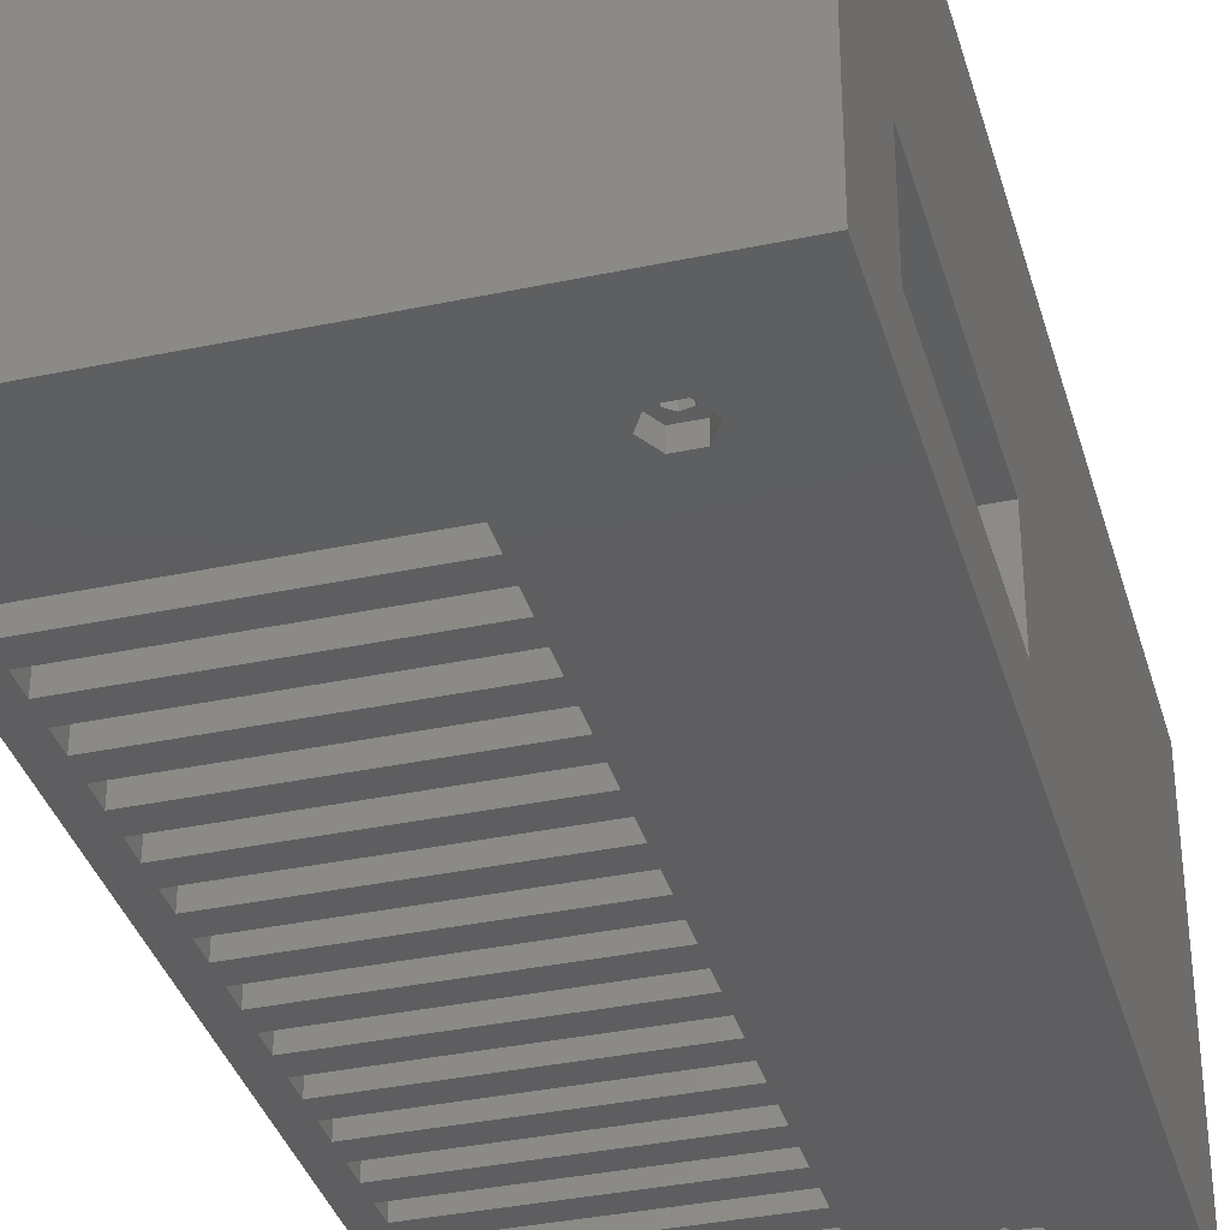
<metadata>
{"format":"stl","ext":"stl","renderer":"f3d","projection":"perspective","resolution":1024,"background":"white","views":[{"elev":-35.9,"azim":15.5,"up":"+Z"}]}
</metadata>
<code>
# stl→obj: 484 verts, 1108 faces
v 110 40 5
v 160 35 5
v 160 40 5
v 110 35 5
v 110 50 5
v 160 45 5
v 160 50 5
v 110 45 5
v 110 60 5
v 160 55 5
v 160 60 5
v 110 55 5
v 110 70 5
v 160 65 5
v 160 70 5
v 110 65 5
v 110 80 5
v 160 75 5
v 160 80 5
v 110 75 5
v 110 90 5
v 160 85 5
v 160 90 5
v 110 85 5
v 110 100 5
v 160 95 5
v 160 100 5
v 110 95 5
v 110 110 5
v 160 105 5
v 160 110 5
v 110 105 5
v 110 120 5
v 160 115 5
v 160 120 5
v 110 115 5
v 110 130 5
v 160 125 5
v 160 130 5
v 110 125 5
v 110 140 5
v 160 135 5
v 160 140 5
v 110 135 5
v 110 150 5
v 160 145 5
v 160 150 5
v 110 145 5
v 110 160 5
v 160 155 5
v 160 160 5
v 110 155 5
v 110 170 5
v 160 165 5
v 160 170 5
v 110 165 5
v 185.9 23.17 5
v 195 5 5
v 185.9 176.8 5
v 186.2 21.25 5
v 185 175.1 5
v 185 24.91 5
v 183.7 173.7 5
v 181.9 172.8 5
v 180 172.5 5
v 178.1 172.8 5
v 176.3 173.7 5
v 183.7 26.29 5
v 175 175.1 5
v 174.1 176.8 5
v 160 175 5
v 173.8 178.7 5
v 195 195 5
v 186.2 178.7 5
v 185.9 180.7 5
v 185 182.4 5
v 183.7 183.8 5
v 181.9 184.7 5
v 180 185 5
v 178.1 184.7 5
v 105 195 5
v 174.1 180.7 5
v 175 182.4 5
v 176.3 183.8 5
v 110 175 5
v 105 5 5
v 185.9 19.33 5
v 185 17.59 5
v 183.7 16.21 5
v 181.9 15.33 5
v 180 15.03 5
v 178.1 15.33 5
v 176.3 16.21 5
v 181.9 27.17 5
v 180 27.48 5
v 178.1 27.17 5
v 176.3 26.29 5
v 160 30 5
v 175 24.91 5
v 174.1 23.17 5
v 173.8 21.25 5
v 174.1 19.33 5
v 175 17.59 5
v 110 30 5
v 200 200 80
v 200 82.24 33
v 200 200 0
v 200 0 80
v 200 0 0
v 200 23.27 33
v 200 82.24 13
v 200 23.27 13
v 110 165 0
v 160 170 0
v 160 165 0
v 110 170 0
v 110 155 0
v 160 160 0
v 160 155 0
v 110 160 0
v 110 145 0
v 160 150 0
v 160 145 0
v 110 150 0
v 110 135 0
v 160 140 0
v 160 135 0
v 110 140 0
v 110 125 0
v 160 130 0
v 160 125 0
v 110 130 0
v 110 115 0
v 160 120 0
v 160 115 0
v 110 120 0
v 110 105 0
v 160 110 0
v 160 105 0
v 110 110 0
v 110 95 0
v 160 100 0
v 160 95 0
v 110 100 0
v 110 85 0
v 160 90 0
v 160 85 0
v 110 90 0
v 110 75 0
v 160 80 0
v 160 75 0
v 110 80 0
v 110 65 0
v 160 70 0
v 160 65 0
v 110 70 0
v 110 55 0
v 160 60 0
v 160 55 0
v 110 60 0
v 110 45 0
v 160 50 0
v 160 45 0
v 110 50 0
v 110 35 0
v 160 40 0
v 160 35 0
v 110 40 0
v 182 175.2 0
v 182 24.76 0
v 184.1 178.7 0
v 178 24.76 0
v 160 30 0
v 175.9 21.25 0
v 184.1 21.25 0
v 182 17.74 0
v 178 17.74 0
v 105 0 0
v 110 30 0
v 105 200 0
v 182 182.2 0
v 178 182.2 0
v 178 175.2 0
v 175.9 178.7 0
v 160 175 0
v 110 175 0
v 105 0 80
v 128.6 200 35
v 105 200 80
v 128.6 200 15
v 107.1 200 35
v 107.1 200 15
v 110 40 80
v 160 35 80
v 160 40 80
v 110 35 80
v 110 50 80
v 160 45 80
v 160 50 80
v 110 45 80
v 110 60 80
v 160 55 80
v 160 60 80
v 110 55 80
v 110 70 80
v 160 65 80
v 160 70 80
v 110 65 80
v 110 80 80
v 160 75 80
v 160 80 80
v 110 75 80
v 110 90 80
v 160 85 80
v 160 90 80
v 110 85 80
v 110 100 80
v 160 95 80
v 160 100 80
v 110 95 80
v 110 110 80
v 160 105 80
v 160 110 80
v 110 105 80
v 110 120 80
v 160 115 80
v 160 120 80
v 110 115 80
v 110 130 80
v 160 125 80
v 160 130 80
v 110 125 80
v 110 140 80
v 160 135 80
v 160 140 80
v 110 135 80
v 110 150 80
v 160 145 80
v 160 150 80
v 110 145 80
v 110 160 80
v 160 155 80
v 160 160 80
v 110 155 80
v 110 170 80
v 160 165 80
v 160 170 80
v 110 165 80
v 185.9 23.17 80
v 185.9 176.8 80
v 186.2 21.25 80
v 185 175.1 80
v 185 24.91 80
v 183.7 173.7 80
v 181.9 172.8 80
v 180 172.5 80
v 178.1 172.8 80
v 176.3 173.7 80
v 183.7 26.29 80
v 175 175.1 80
v 174.1 176.8 80
v 160 175 80
v 173.8 178.7 80
v 186.2 178.7 80
v 185.9 180.7 80
v 185 182.4 80
v 183.7 183.8 80
v 181.9 184.7 80
v 180 185 80
v 178.1 184.7 80
v 174.1 180.7 80
v 175 182.4 80
v 176.3 183.8 80
v 110 175 80
v 185.9 19.33 80
v 185 17.59 80
v 183.7 16.21 80
v 181.9 15.33 80
v 180 15.03 80
v 178.1 15.33 80
v 176.3 16.21 80
v 181.9 27.17 80
v 180 27.48 80
v 178.1 27.17 80
v 176.3 26.29 80
v 160 30 80
v 175 24.91 80
v 174.1 23.17 80
v 173.8 21.25 80
v 174.1 19.33 80
v 175 17.59 80
v 110 30 80
v 110 165 75
v 160 170 75
v 160 165 75
v 110 170 75
v 110 155 75
v 160 160 75
v 160 155 75
v 110 160 75
v 110 145 75
v 160 150 75
v 160 145 75
v 110 150 75
v 110 135 75
v 160 140 75
v 160 135 75
v 110 140 75
v 110 125 75
v 160 130 75
v 160 125 75
v 110 130 75
v 110 115 75
v 160 120 75
v 160 115 75
v 110 120 75
v 110 105 75
v 160 110 75
v 160 105 75
v 110 110 75
v 110 95 75
v 160 100 75
v 160 95 75
v 110 100 75
v 110 85 75
v 160 90 75
v 160 85 75
v 110 90 75
v 110 75 75
v 160 80 75
v 160 75 75
v 110 80 75
v 110 65 75
v 160 70 75
v 160 65 75
v 110 70 75
v 110 55 75
v 160 60 75
v 160 55 75
v 110 60 75
v 110 45 75
v 160 50 75
v 160 45 75
v 110 50 75
v 110 35 75
v 160 40 75
v 160 35 75
v 110 40 75
v 185.9 176.8 75
v 195 195 75
v 185.9 23.17 75
v 186.2 178.7 75
v 185 24.91 75
v 185 175.1 75
v 183.7 26.29 75
v 181.9 27.17 75
v 180 27.48 75
v 178.1 27.17 75
v 176.3 26.29 75
v 183.7 173.7 75
v 160 30 75
v 175 24.91 75
v 174.1 23.17 75
v 173.8 21.25 75
v 195 5 75
v 186.2 21.25 75
v 185.9 19.33 75
v 185 17.59 75
v 183.7 16.21 75
v 181.9 15.33 75
v 180 15.03 75
v 178.1 15.33 75
v 105 5 75
v 174.1 19.33 75
v 175 17.59 75
v 176.3 16.21 75
v 110 30 75
v 105 195 75
v 185.9 180.7 75
v 185 182.4 75
v 183.7 183.8 75
v 181.9 184.7 75
v 180 185 75
v 178.1 184.7 75
v 176.3 183.8 75
v 181.9 172.8 75
v 180 172.5 75
v 178.1 172.8 75
v 176.3 173.7 75
v 175 175.1 75
v 174.1 176.8 75
v 160 175 75
v 173.8 178.7 75
v 174.1 180.7 75
v 175 182.4 75
v 110 175 75
v 195 82.24 33
v 195 82.24 13
v 195 23.27 13
v 195 23.27 33
v 128.6 195 35
v 107.1 195 35
v 107.1 195 15
v 128.6 195 15
v 186.2 21.25 15
v 185.9 23.17 15
v 178.1 27.17 15
v 180 27.48 15
v 181.9 15.33 15
v 180 15.03 15
v 178.1 15.33 15
v 176.3 16.21 15
v 181.9 27.17 15
v 183.7 26.29 15
v 185 24.91 15
v 175 24.91 15
v 174.1 23.17 15
v 173.8 21.25 15
v 182 21.25 15
v 181.2 22.81 15
v 185.9 19.33 15
v 181.2 19.69 15
v 185 17.59 15
v 179.6 23.19 15
v 176.3 26.29 15
v 178.2 22.11 15
v 183.7 16.21 15
v 179.6 19.31 15
v 178.2 20.39 15
v 175 17.59 15
v 174.1 19.33 15
v 186.2 178.7 15
v 185.9 180.7 15
v 174.1 180.7 15
v 173.8 178.7 15
v 178.1 184.7 15
v 180 185 15
v 180 172.5 15
v 178.1 172.8 15
v 185 182.4 15
v 183.7 183.8 15
v 176.3 183.8 15
v 175 182.4 15
v 182 178.7 15
v 181.2 180.3 15
v 185.9 176.8 15
v 181.2 177.2 15
v 185 175.1 15
v 181.9 184.7 15
v 179.6 180.7 15
v 178.2 179.6 15
v 183.7 173.7 15
v 181.9 172.8 15
v 179.6 176.8 15
v 176.3 173.7 15
v 178.2 177.9 15
v 175 175.1 15
v 174.1 176.8 15
v 182 21.25 3.199
v 181.2 22.81 3.199
v 178.2 22.11 3.199
v 178.2 20.39 3.199
v 179.6 23.19 3.199
v 181.2 19.69 3.199
v 179.6 19.31 3.199
v 182 178.7 3.199
v 181.2 180.3 3.199
v 178.2 179.6 3.199
v 178.2 177.9 3.199
v 179.6 180.7 3.199
v 181.2 177.2 3.199
v 179.6 176.8 3.199
v 182 24.76 3.199
v 184.1 21.25 3.199
v 175.9 21.25 3.199
v 178 24.76 3.199
v 178 17.74 3.199
v 182 17.74 3.199
v 182 182.2 3.199
v 184.1 178.7 3.199
v 175.9 178.7 3.199
v 178 182.2 3.199
v 178 175.2 3.199
v 182 175.2 3.199
f 1 2 3
f 2 1 4
f 5 6 7
f 6 5 8
f 9 10 11
f 10 9 12
f 13 14 15
f 14 13 16
f 17 18 19
f 18 17 20
f 21 22 23
f 22 21 24
f 25 26 27
f 26 25 28
f 29 30 31
f 30 29 32
f 33 34 35
f 34 33 36
f 37 38 39
f 38 37 40
f 41 42 43
f 42 41 44
f 45 46 47
f 46 45 48
f 49 50 51
f 50 49 52
f 53 54 55
f 54 53 56
f 57 58 59
f 58 57 60
f 61 57 59
f 61 62 57
f 34 61 63
f 61 27 62
f 42 63 64
f 26 62 27
f 47 64 65
f 23 62 26
f 50 65 66
f 22 62 23
f 51 66 67
f 62 22 68
f 55 67 69
f 19 68 22
f 55 69 70
f 18 68 19
f 71 70 72
f 15 68 18
f 59 73 74
f 73 75 74
f 73 76 75
f 73 77 76
f 73 78 77
f 73 79 78
f 73 80 79
f 81 80 73
f 70 71 55
f 82 71 72
f 83 71 82
f 84 71 83
f 80 81 84
f 84 81 71
f 81 53 85
f 53 81 56
f 56 81 49
f 49 81 52
f 52 81 45
f 45 81 48
f 48 81 41
f 41 81 44
f 44 81 37
f 37 81 40
f 40 81 33
f 33 81 36
f 36 81 29
f 29 81 32
f 32 81 25
f 25 81 28
f 28 81 21
f 86 21 81
f 21 86 24
f 24 86 17
f 17 86 20
f 20 86 13
f 13 86 16
f 16 86 9
f 9 86 12
f 12 86 5
f 5 86 8
f 8 86 1
f 1 86 4
f 71 81 85
f 73 59 58
f 87 58 60
f 88 58 87
f 89 58 88
f 90 58 89
f 91 58 90
f 92 58 91
f 86 92 93
f 67 55 54
f 67 54 51
f 66 51 50
f 65 50 47
f 64 47 46
f 64 46 43
f 64 43 42
f 63 42 39
f 63 39 38
f 63 38 35
f 63 35 34
f 61 34 31
f 61 31 30
f 61 30 27
f 14 68 15
f 68 14 94
f 11 94 14
f 10 94 11
f 7 94 10
f 94 7 95
f 6 95 7
f 95 6 96
f 3 96 6
f 96 3 97
f 2 97 3
f 98 97 2
f 97 98 99
f 99 98 100
f 100 98 101
f 101 98 102
f 102 98 103
f 86 103 98
f 86 98 104
f 103 86 93
f 92 86 58
f 4 86 104
f 105 106 107
f 108 106 105
f 109 110 108
f 106 108 110
f 111 107 106
f 109 111 112
f 111 109 107
f 110 109 112
f 113 114 115
f 114 113 116
f 117 118 119
f 118 117 120
f 121 122 123
f 122 121 124
f 125 126 127
f 126 125 128
f 129 130 131
f 130 129 132
f 133 134 135
f 134 133 136
f 137 138 139
f 138 137 140
f 141 142 143
f 142 141 144
f 145 146 147
f 146 145 148
f 149 150 151
f 150 149 152
f 153 154 155
f 154 153 156
f 157 158 159
f 158 157 160
f 161 162 163
f 162 161 164
f 165 166 167
f 166 165 168
f 169 107 170
f 107 169 171
f 163 170 172
f 170 142 169
f 173 172 174
f 139 169 142
f 170 109 175
f 109 176 175
f 109 177 176
f 172 173 167
f 177 173 174
f 178 177 109
f 177 178 173
f 178 165 179
f 165 178 168
f 168 178 161
f 161 178 164
f 164 178 157
f 157 178 160
f 160 178 153
f 153 178 156
f 156 178 149
f 149 178 152
f 152 178 145
f 145 178 148
f 148 178 141
f 141 178 144
f 144 178 137
f 137 178 140
f 180 140 178
f 140 180 133
f 133 180 136
f 136 180 129
f 129 180 132
f 132 180 125
f 125 180 128
f 128 180 121
f 121 180 124
f 124 180 117
f 117 180 120
f 113 180 116
f 120 180 113
f 173 178 179
f 109 170 107
f 181 107 171
f 182 107 181
f 172 167 166
f 172 166 163
f 170 163 162
f 170 162 159
f 170 159 158
f 170 158 155
f 170 155 154
f 170 154 151
f 170 151 150
f 170 150 147
f 170 147 146
f 170 146 143
f 170 143 142
f 138 169 139
f 135 169 138
f 134 169 135
f 131 169 134
f 130 169 131
f 127 169 130
f 126 169 127
f 123 169 126
f 122 169 123
f 119 169 122
f 169 119 183
f 118 183 119
f 115 183 118
f 114 183 115
f 183 114 184
f 185 184 114
f 184 185 182
f 180 182 185
f 180 185 186
f 182 180 107
f 116 180 186
f 178 108 187
f 108 178 109
f 105 188 189
f 107 188 105
f 180 190 107
f 188 107 190
f 191 189 188
f 180 191 192
f 191 180 189
f 190 180 192
f 193 194 195
f 194 193 196
f 197 198 199
f 198 197 200
f 201 202 203
f 202 201 204
f 205 206 207
f 206 205 208
f 209 210 211
f 210 209 212
f 213 214 215
f 214 213 216
f 217 218 219
f 218 217 220
f 221 222 223
f 222 221 224
f 225 226 227
f 226 225 228
f 229 230 231
f 230 229 232
f 233 234 235
f 234 233 236
f 237 238 239
f 238 237 240
f 241 242 243
f 242 241 244
f 245 246 247
f 246 245 248
f 249 108 250
f 108 249 251
f 252 249 250
f 252 253 249
f 226 252 254
f 252 219 253
f 234 254 255
f 218 253 219
f 239 255 256
f 215 253 218
f 242 256 257
f 214 253 215
f 243 257 258
f 253 214 259
f 247 258 260
f 211 259 214
f 247 260 261
f 210 259 211
f 262 261 263
f 207 259 210
f 250 105 264
f 105 265 264
f 105 266 265
f 105 267 266
f 105 268 267
f 105 269 268
f 105 270 269
f 189 270 105
f 261 262 247
f 271 262 263
f 272 262 271
f 273 262 272
f 270 189 273
f 273 189 262
f 189 245 274
f 245 189 248
f 248 189 241
f 241 189 244
f 244 189 237
f 237 189 240
f 240 189 233
f 233 189 236
f 236 189 229
f 229 189 232
f 232 189 225
f 225 189 228
f 228 189 221
f 221 189 224
f 224 189 217
f 217 189 220
f 220 189 213
f 187 213 189
f 213 187 216
f 216 187 209
f 209 187 212
f 212 187 205
f 205 187 208
f 208 187 201
f 201 187 204
f 204 187 197
f 197 187 200
f 200 187 193
f 193 187 196
f 262 189 274
f 105 250 108
f 275 108 251
f 276 108 275
f 277 108 276
f 278 108 277
f 279 108 278
f 280 108 279
f 187 280 281
f 258 247 246
f 258 246 243
f 257 243 242
f 256 242 239
f 255 239 238
f 255 238 235
f 255 235 234
f 254 234 231
f 254 231 230
f 254 230 227
f 254 227 226
f 252 226 223
f 252 223 222
f 252 222 219
f 206 259 207
f 259 206 282
f 203 282 206
f 202 282 203
f 199 282 202
f 282 199 283
f 198 283 199
f 283 198 284
f 195 284 198
f 284 195 285
f 194 285 195
f 286 285 194
f 285 286 287
f 287 286 288
f 288 286 289
f 289 286 290
f 290 286 291
f 187 291 286
f 187 286 292
f 291 187 281
f 280 187 108
f 196 187 292
f 293 294 295
f 294 293 296
f 297 298 299
f 298 297 300
f 301 302 303
f 302 301 304
f 305 306 307
f 306 305 308
f 309 310 311
f 310 309 312
f 313 314 315
f 314 313 316
f 317 318 319
f 318 317 320
f 321 322 323
f 322 321 324
f 325 326 327
f 326 325 328
f 329 330 331
f 330 329 332
f 333 334 335
f 334 333 336
f 337 338 339
f 338 337 340
f 341 342 343
f 342 341 344
f 345 346 347
f 346 345 348
f 349 350 351
f 350 349 352
f 353 349 351
f 353 354 349
f 327 353 355
f 353 322 354
f 335 355 356
f 319 354 322
f 342 356 357
f 318 354 319
f 343 357 358
f 315 354 318
f 346 358 359
f 354 315 360
f 361 359 362
f 314 360 315
f 361 362 363
f 311 360 314
f 361 363 364
f 310 360 311
f 351 365 366
f 365 367 366
f 365 368 367
f 365 369 368
f 365 370 369
f 365 371 370
f 365 372 371
f 373 372 365
f 359 361 347
f 374 361 364
f 375 361 374
f 373 375 376
f 375 373 361
f 372 373 376
f 373 345 377
f 345 373 348
f 348 373 341
f 341 373 344
f 344 373 337
f 337 373 340
f 340 373 333
f 333 373 336
f 336 373 329
f 329 373 332
f 332 373 325
f 325 373 328
f 328 373 321
f 321 373 324
f 324 373 317
f 317 373 320
f 378 320 373
f 320 378 313
f 313 378 316
f 316 378 309
f 309 378 312
f 312 378 305
f 305 378 308
f 308 378 301
f 301 378 304
f 304 378 297
f 297 378 300
f 293 378 296
f 300 378 293
f 361 373 377
f 365 351 350
f 379 350 352
f 380 350 379
f 381 350 380
f 382 350 381
f 383 350 382
f 384 350 383
f 378 384 385
f 359 347 346
f 358 346 343
f 357 343 342
f 356 342 339
f 356 339 338
f 356 338 335
f 355 335 334
f 355 334 331
f 355 331 330
f 355 330 327
f 353 327 326
f 353 326 323
f 353 323 322
f 307 360 310
f 360 307 386
f 306 386 307
f 303 386 306
f 302 386 303
f 386 302 387
f 299 387 302
f 387 299 388
f 298 388 299
f 388 298 389
f 295 389 298
f 294 389 295
f 389 294 390
f 390 294 391
f 392 391 294
f 391 392 393
f 393 392 394
f 394 392 395
f 395 392 385
f 378 385 392
f 378 392 396
f 384 378 350
f 296 378 396
f 58 373 365
f 373 58 86
f 397 73 398
f 58 398 73
f 399 58 400
f 398 58 399
f 73 397 350
f 365 397 400
f 397 365 350
f 365 400 58
f 401 378 402
f 81 402 378
f 403 81 404
f 402 81 403
f 378 401 350
f 73 401 404
f 401 73 350
f 73 404 81
f 405 57 406
f 57 405 60
f 95 407 408
f 407 95 96
f 91 409 410
f 409 91 90
f 93 411 412
f 411 93 92
f 68 413 414
f 413 68 94
f 406 62 415
f 62 406 57
f 94 408 413
f 408 94 95
f 100 416 99
f 416 100 417
f 101 417 100
f 417 101 418
f 419 405 406
f 420 406 415
f 405 419 421
f 420 415 414
f 422 421 419
f 421 422 423
f 420 414 413
f 406 420 419
f 424 413 408
f 413 424 420
f 407 424 408
f 424 425 426
f 425 424 407
f 423 422 427
f 427 422 409
f 428 409 422
f 409 428 410
f 412 428 429
f 428 411 410
f 416 426 425
f 417 426 416
f 428 412 411
f 418 426 417
f 429 430 412
f 426 418 429
f 429 431 430
f 429 418 431
f 96 425 407
f 425 96 97
f 421 60 405
f 60 421 87
f 92 410 411
f 410 92 91
f 103 431 102
f 431 103 430
f 415 68 414
f 68 415 62
f 102 418 101
f 418 102 431
f 99 425 97
f 425 99 416
f 90 427 409
f 427 90 89
f 93 430 103
f 430 93 412
f 427 88 423
f 88 427 89
f 423 87 421
f 87 423 88
f 432 75 433
f 75 432 74
f 72 434 82
f 434 72 435
f 79 436 437
f 436 79 80
f 66 438 439
f 438 66 65
f 440 77 441
f 77 440 76
f 433 76 440
f 76 433 75
f 83 442 84
f 442 83 443
f 82 443 83
f 443 82 434
f 444 432 433
f 445 433 440
f 432 444 446
f 445 440 441
f 447 446 444
f 446 447 448
f 445 441 449
f 433 445 444
f 450 449 437
f 449 450 445
f 436 450 437
f 450 442 451
f 442 450 436
f 448 447 452
f 452 447 453
f 454 453 447
f 453 454 438
f 455 454 456
f 454 439 438
f 443 451 442
f 434 451 443
f 454 455 439
f 435 451 434
f 456 457 455
f 451 435 456
f 456 458 457
f 456 435 458
f 80 442 436
f 442 80 84
f 452 61 448
f 61 452 63
f 65 453 438
f 453 65 64
f 448 59 446
f 59 448 61
f 70 435 72
f 435 70 458
f 78 437 449
f 437 78 79
f 77 449 441
f 449 77 78
f 446 74 432
f 74 446 59
f 64 452 453
f 452 64 63
f 67 457 69
f 457 67 455
f 69 458 70
f 458 69 457
f 67 439 455
f 439 67 66
f 104 165 4
f 165 104 179
f 173 2 167
f 2 173 98
f 165 2 4
f 2 165 167
f 173 104 98
f 104 173 179
f 1 161 8
f 161 1 168
f 166 6 163
f 6 166 3
f 161 6 8
f 6 161 163
f 166 1 3
f 1 166 168
f 5 157 12
f 157 5 164
f 162 10 159
f 10 162 7
f 157 10 12
f 10 157 159
f 162 5 7
f 5 162 164
f 9 153 16
f 153 9 160
f 158 14 155
f 14 158 11
f 153 14 16
f 14 153 155
f 158 9 11
f 9 158 160
f 13 149 20
f 149 13 156
f 154 18 151
f 18 154 15
f 154 13 15
f 13 154 156
f 149 18 20
f 18 149 151
f 17 145 24
f 145 17 152
f 150 22 147
f 22 150 19
f 145 22 24
f 22 145 147
f 150 17 19
f 17 150 152
f 21 141 28
f 141 21 148
f 146 26 143
f 26 146 23
f 141 26 28
f 26 141 143
f 146 21 23
f 21 146 148
f 25 137 32
f 137 25 144
f 142 30 139
f 30 142 27
f 137 30 32
f 30 137 139
f 142 25 27
f 25 142 144
f 29 133 36
f 133 29 140
f 138 34 135
f 34 138 31
f 133 34 36
f 34 133 135
f 138 29 31
f 29 138 140
f 33 129 40
f 129 33 136
f 134 38 131
f 38 134 35
f 129 38 40
f 38 129 131
f 134 33 35
f 33 134 136
f 37 125 44
f 125 37 132
f 130 42 127
f 42 130 39
f 130 37 39
f 37 130 132
f 125 42 44
f 42 125 127
f 41 121 48
f 121 41 128
f 126 46 123
f 46 126 43
f 121 46 48
f 46 121 123
f 126 41 43
f 41 126 128
f 45 117 52
f 117 45 124
f 122 50 119
f 50 122 47
f 122 45 47
f 45 122 124
f 117 50 52
f 50 117 119
f 49 113 56
f 113 49 120
f 118 54 115
f 54 118 51
f 113 54 56
f 54 113 115
f 118 49 51
f 49 118 120
f 53 186 85
f 186 53 116
f 114 71 185
f 71 114 55
f 186 71 85
f 71 186 185
f 114 53 55
f 53 114 116
f 292 345 196
f 345 292 377
f 361 194 347
f 194 361 286
f 345 194 196
f 194 345 347
f 361 292 286
f 292 361 377
f 193 341 200
f 341 193 348
f 346 198 343
f 198 346 195
f 346 193 195
f 193 346 348
f 341 198 200
f 198 341 343
f 197 337 204
f 337 197 344
f 342 202 339
f 202 342 199
f 337 202 204
f 202 337 339
f 342 197 199
f 197 342 344
f 201 333 208
f 333 201 340
f 338 206 335
f 206 338 203
f 338 201 203
f 201 338 340
f 333 206 208
f 206 333 335
f 205 329 212
f 329 205 336
f 334 210 331
f 210 334 207
f 334 205 207
f 205 334 336
f 329 210 212
f 210 329 331
f 209 325 216
f 325 209 332
f 330 214 327
f 214 330 211
f 330 209 211
f 209 330 332
f 325 214 216
f 214 325 327
f 213 321 220
f 321 213 328
f 326 218 323
f 218 326 215
f 326 213 215
f 213 326 328
f 321 218 220
f 218 321 323
f 217 317 224
f 317 217 324
f 322 222 319
f 222 322 219
f 322 217 219
f 217 322 324
f 317 222 224
f 222 317 319
f 221 313 228
f 313 221 320
f 318 226 315
f 226 318 223
f 318 221 223
f 221 318 320
f 313 226 228
f 226 313 315
f 225 309 232
f 309 225 316
f 314 230 311
f 230 314 227
f 314 225 227
f 225 314 316
f 309 230 232
f 230 309 311
f 229 305 236
f 305 229 312
f 310 234 307
f 234 310 231
f 305 234 236
f 234 305 307
f 310 229 231
f 229 310 312
f 233 301 240
f 301 233 308
f 306 238 303
f 238 306 235
f 301 238 240
f 238 301 303
f 306 233 235
f 233 306 308
f 237 297 244
f 297 237 304
f 302 242 299
f 242 302 239
f 302 237 239
f 237 302 304
f 297 242 244
f 242 297 299
f 241 293 248
f 293 241 300
f 298 246 295
f 246 298 243
f 293 246 248
f 246 293 295
f 298 241 243
f 241 298 300
f 245 396 274
f 396 245 296
f 294 262 392
f 262 294 247
f 294 245 247
f 245 294 296
f 396 262 274
f 262 396 392
f 459 420 460
f 420 459 419
f 429 461 426
f 461 429 462
f 461 424 426
f 424 461 463
f 463 420 424
f 420 463 460
f 464 419 459
f 419 464 422
f 464 428 422
f 428 464 465
f 465 429 428
f 429 465 462
f 466 445 467
f 445 466 444
f 456 468 451
f 468 456 469
f 468 450 451
f 450 468 470
f 470 445 450
f 445 470 467
f 471 444 466
f 444 471 447
f 471 454 447
f 454 471 472
f 472 456 454
f 456 472 469
f 400 106 110
f 106 400 397
f 398 106 397
f 106 398 111
f 398 112 111
f 112 398 399
f 112 400 110
f 400 112 399
f 402 192 191
f 192 402 403
f 402 188 401
f 188 402 191
f 404 188 190
f 188 404 401
f 192 404 190
f 404 192 403
f 366 249 351
f 249 366 251
f 358 283 284
f 283 358 357
f 370 279 278
f 279 370 371
f 372 281 280
f 281 372 376
f 356 259 282
f 259 356 355
f 351 253 353
f 253 351 249
f 357 282 283
f 282 357 356
f 288 362 287
f 362 288 363
f 289 363 288
f 363 289 364
f 359 284 285
f 284 359 358
f 367 251 366
f 251 367 275
f 371 280 279
f 280 371 372
f 291 374 290
f 374 291 375
f 353 259 355
f 259 353 253
f 290 364 289
f 364 290 374
f 287 359 285
f 359 287 362
f 369 278 277
f 278 369 370
f 281 375 291
f 375 281 376
f 369 276 368
f 276 369 277
f 368 275 367
f 275 368 276
f 352 265 379
f 265 352 264
f 263 394 271
f 394 263 393
f 384 269 270
f 269 384 383
f 387 257 256
f 257 387 388
f 380 267 381
f 267 380 266
f 379 266 380
f 266 379 265
f 272 385 273
f 385 272 395
f 271 395 272
f 395 271 394
f 385 270 273
f 270 385 384
f 360 252 354
f 252 360 254
f 386 256 255
f 256 386 387
f 354 250 349
f 250 354 252
f 261 393 263
f 393 261 391
f 383 268 269
f 268 383 382
f 382 267 268
f 267 382 381
f 349 264 352
f 264 349 250
f 360 255 254
f 255 360 386
f 258 390 260
f 390 258 389
f 260 391 261
f 391 260 390
f 388 258 257
f 258 388 389
f 175 473 170
f 473 175 474
f 475 172 476
f 172 475 174
f 172 473 476
f 473 172 170
f 477 174 475
f 174 477 177
f 464 474 478
f 460 474 459
f 474 464 459
f 478 465 464
f 475 462 477
f 465 477 462
f 477 465 478
f 474 460 473
f 463 473 460
f 463 476 473
f 461 476 463
f 462 475 461
f 461 475 476
f 176 474 175
f 474 176 478
f 176 477 478
f 477 176 177
f 171 479 181
f 479 171 480
f 481 182 482
f 182 481 184
f 182 479 482
f 479 182 181
f 483 184 481
f 184 483 183
f 471 480 484
f 467 480 466
f 480 471 466
f 484 472 471
f 481 469 483
f 472 483 469
f 483 472 484
f 480 467 479
f 470 479 467
f 470 482 479
f 468 482 470
f 469 481 468
f 468 481 482
f 169 480 171
f 480 169 484
f 169 483 484
f 483 169 183
f 180 81 189
f 180 86 81
f 86 178 373
f 178 86 180
f 378 189 81
f 373 189 378
f 373 187 189
f 187 373 178

</code>
